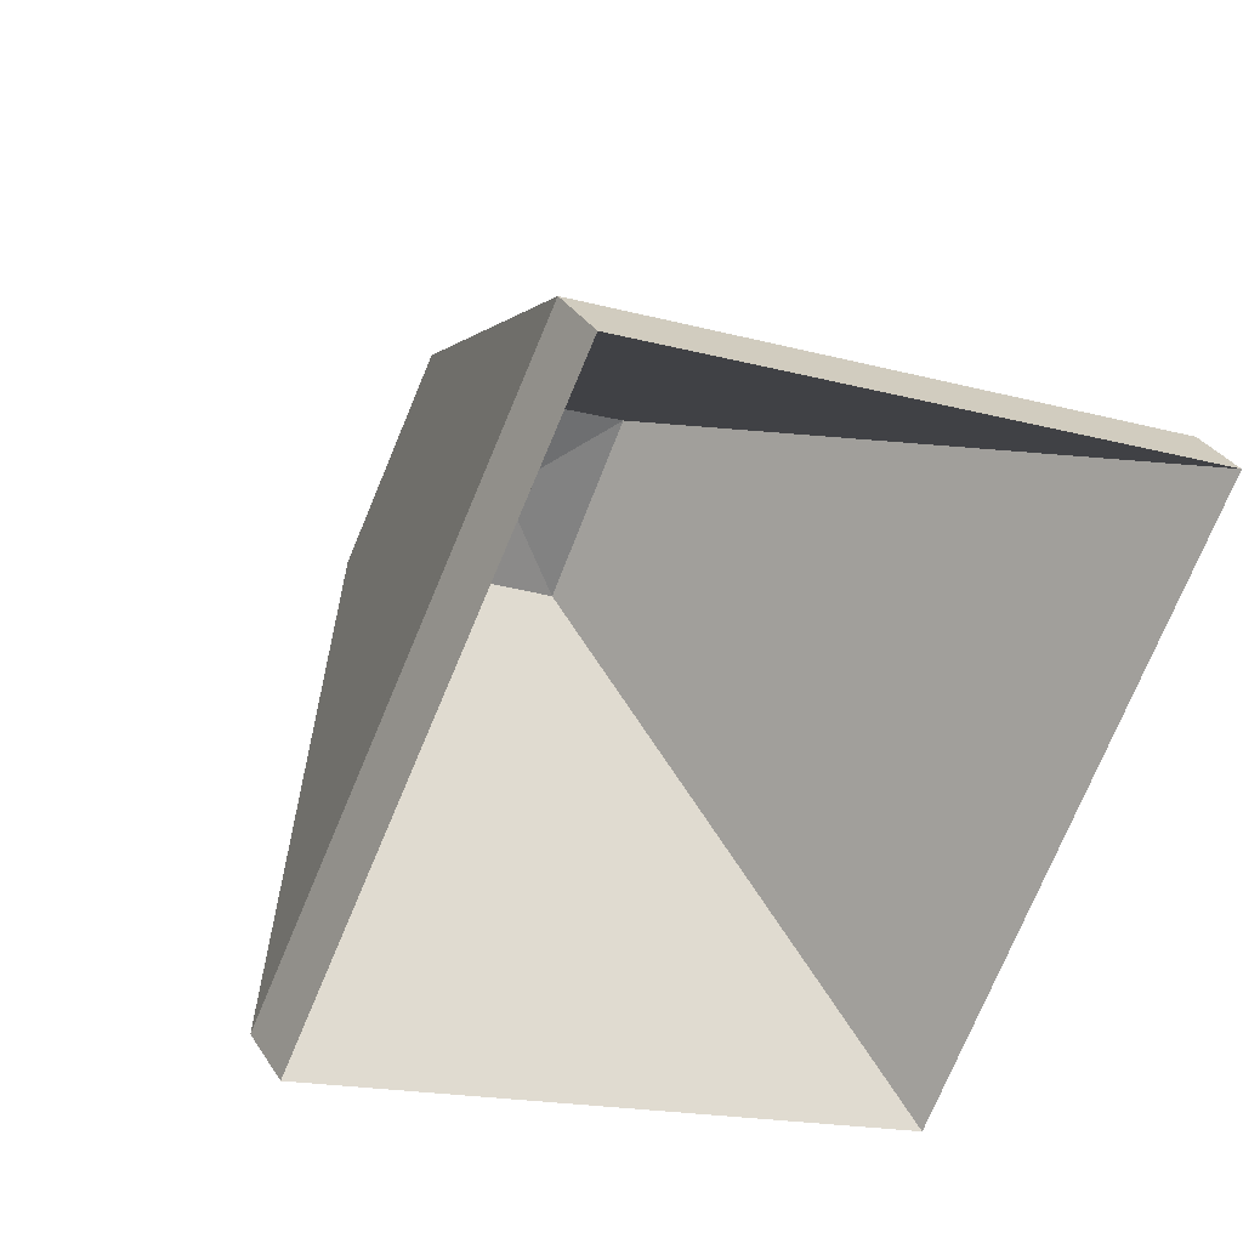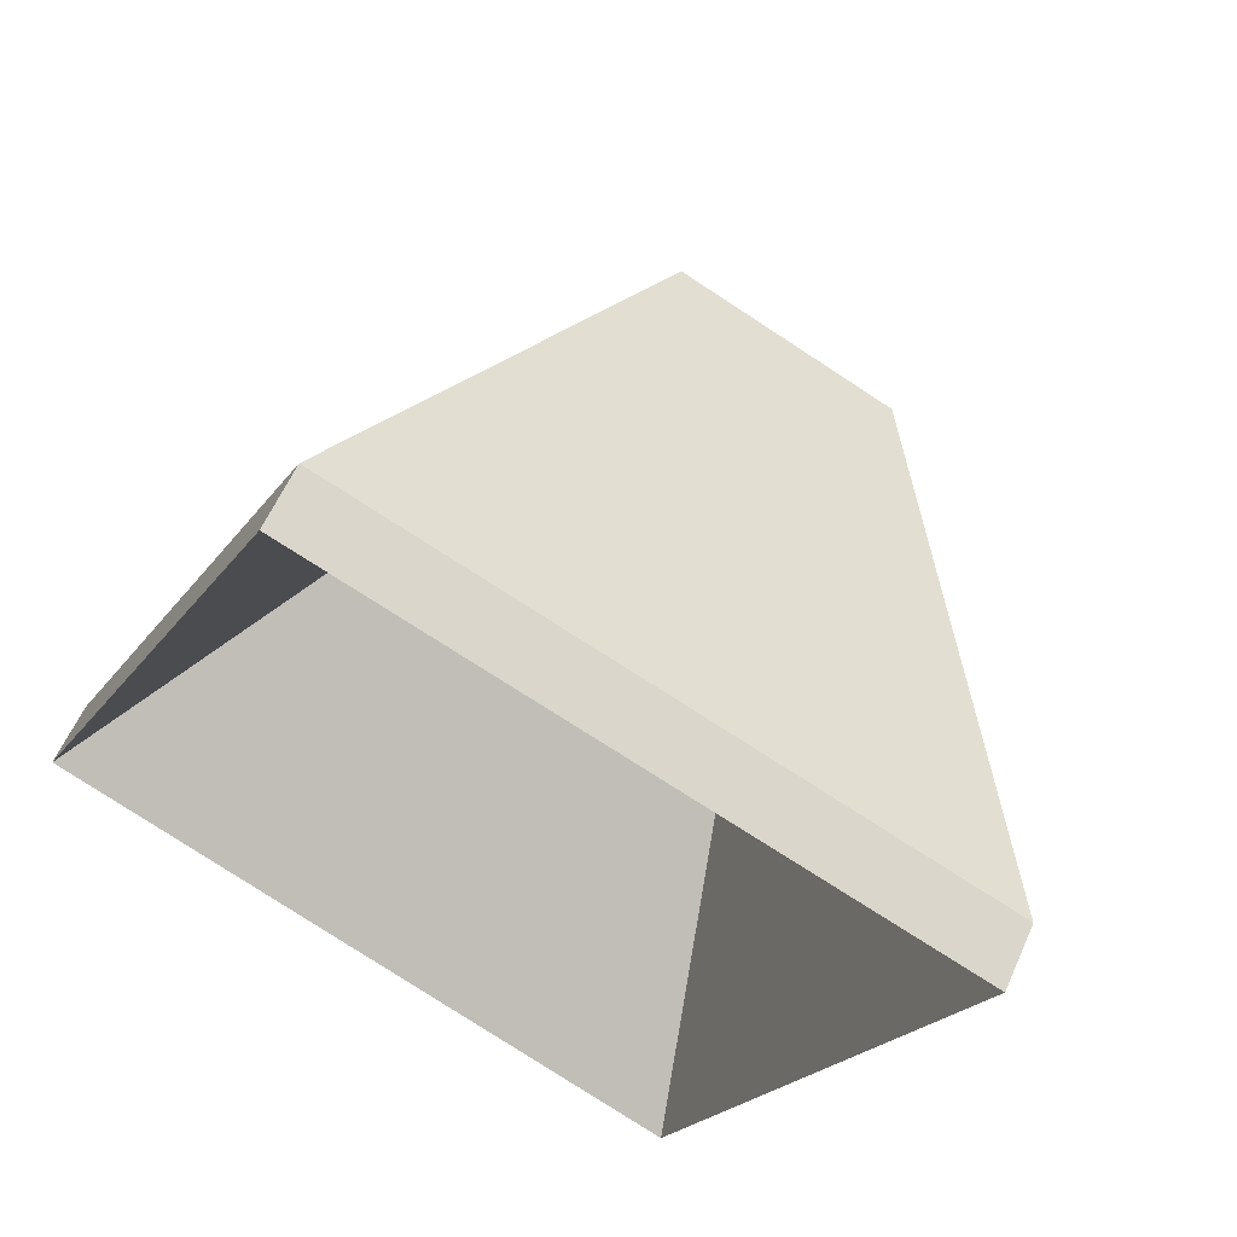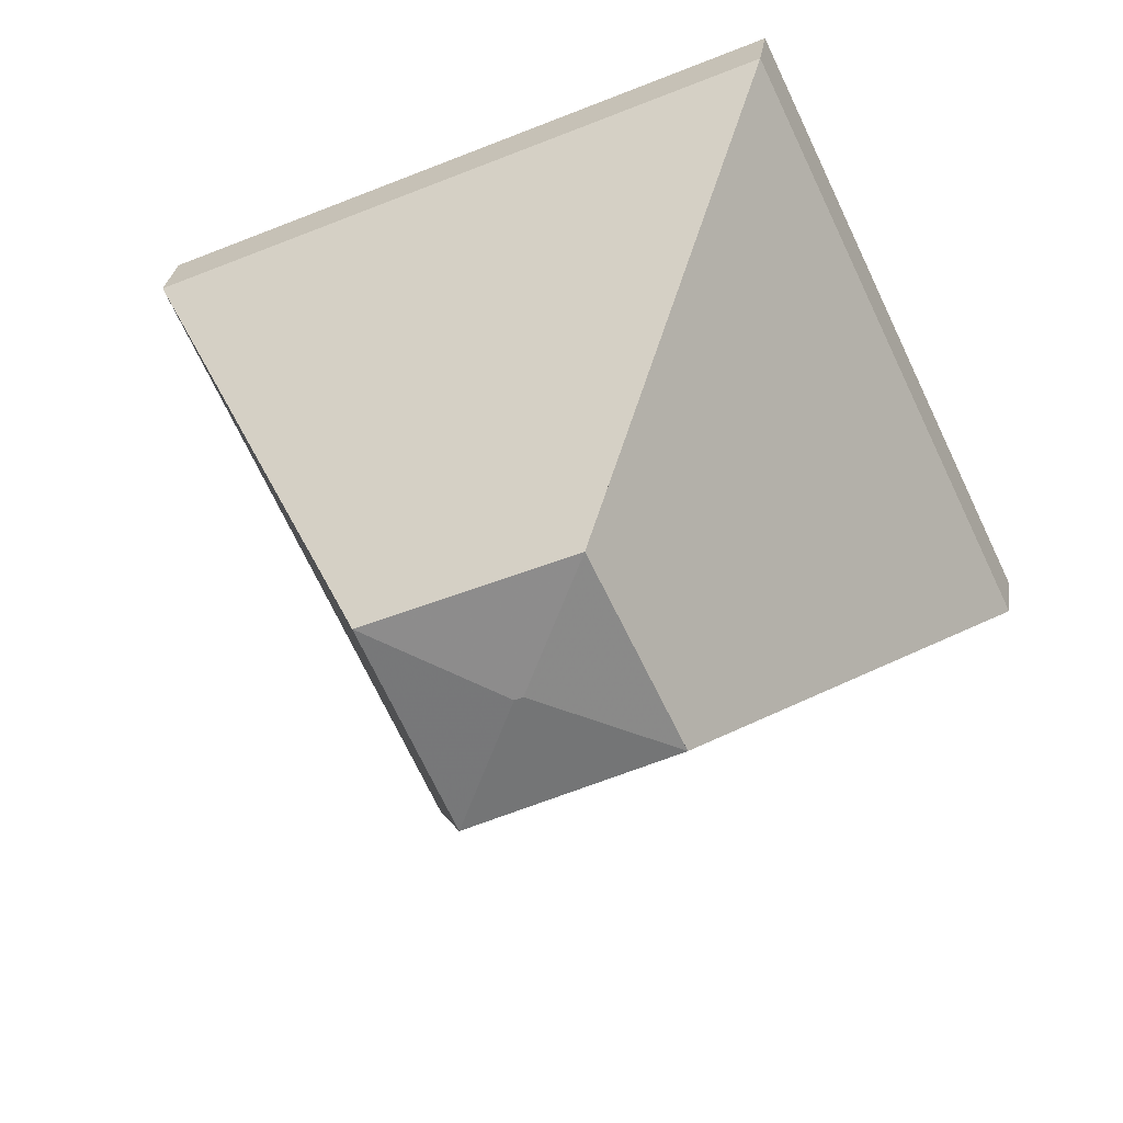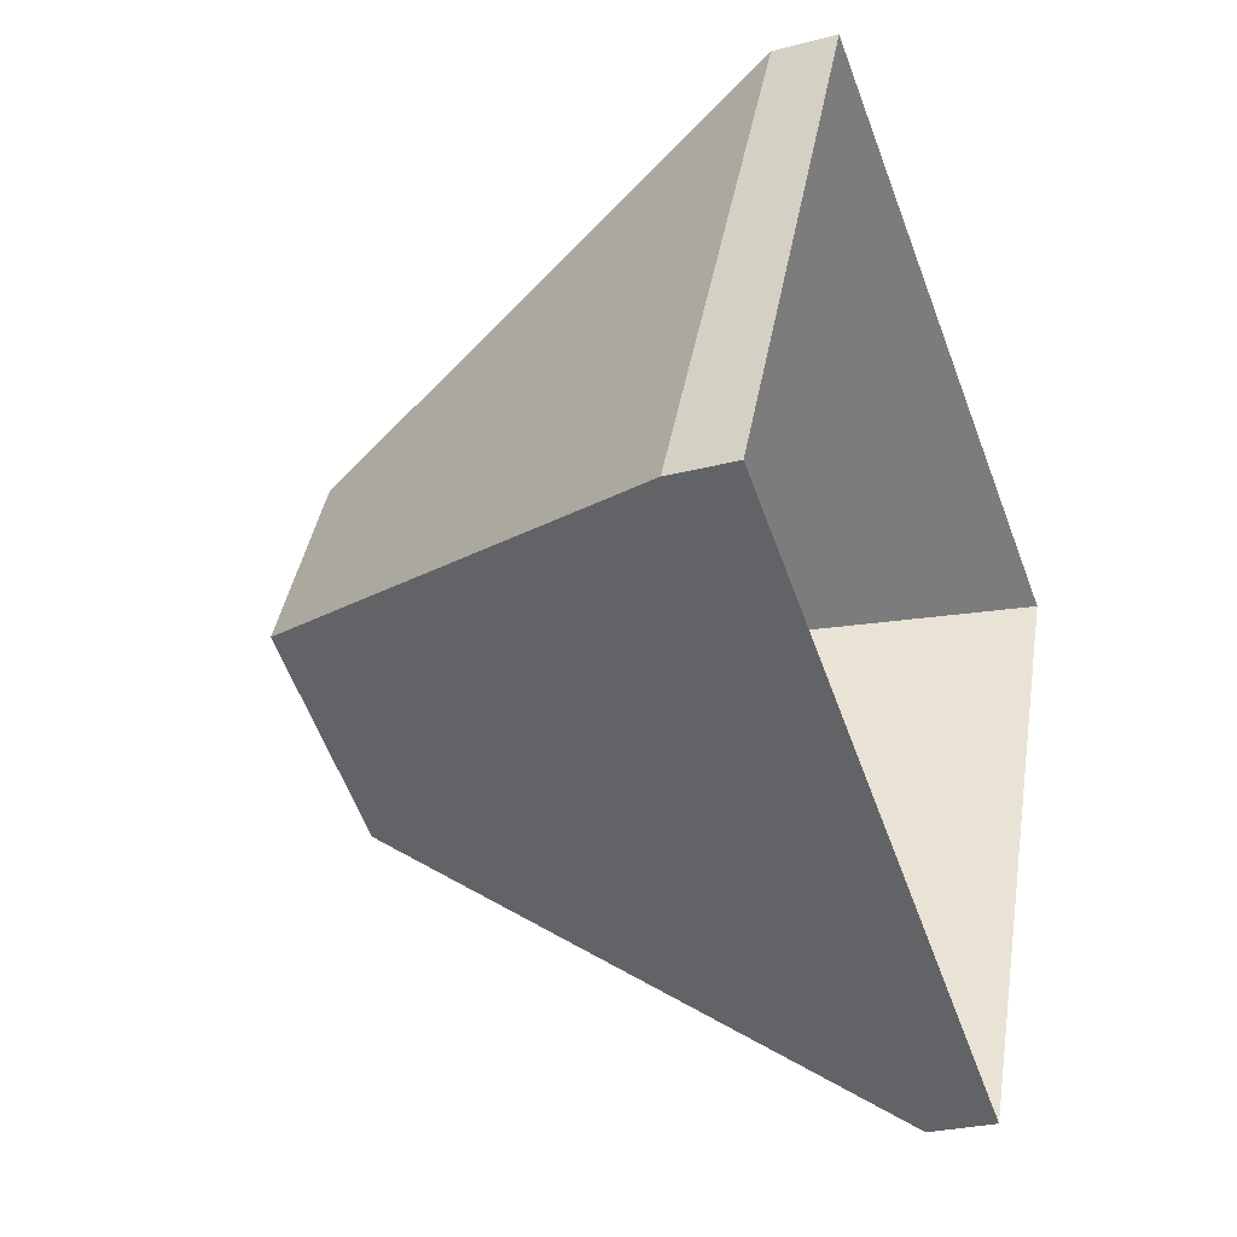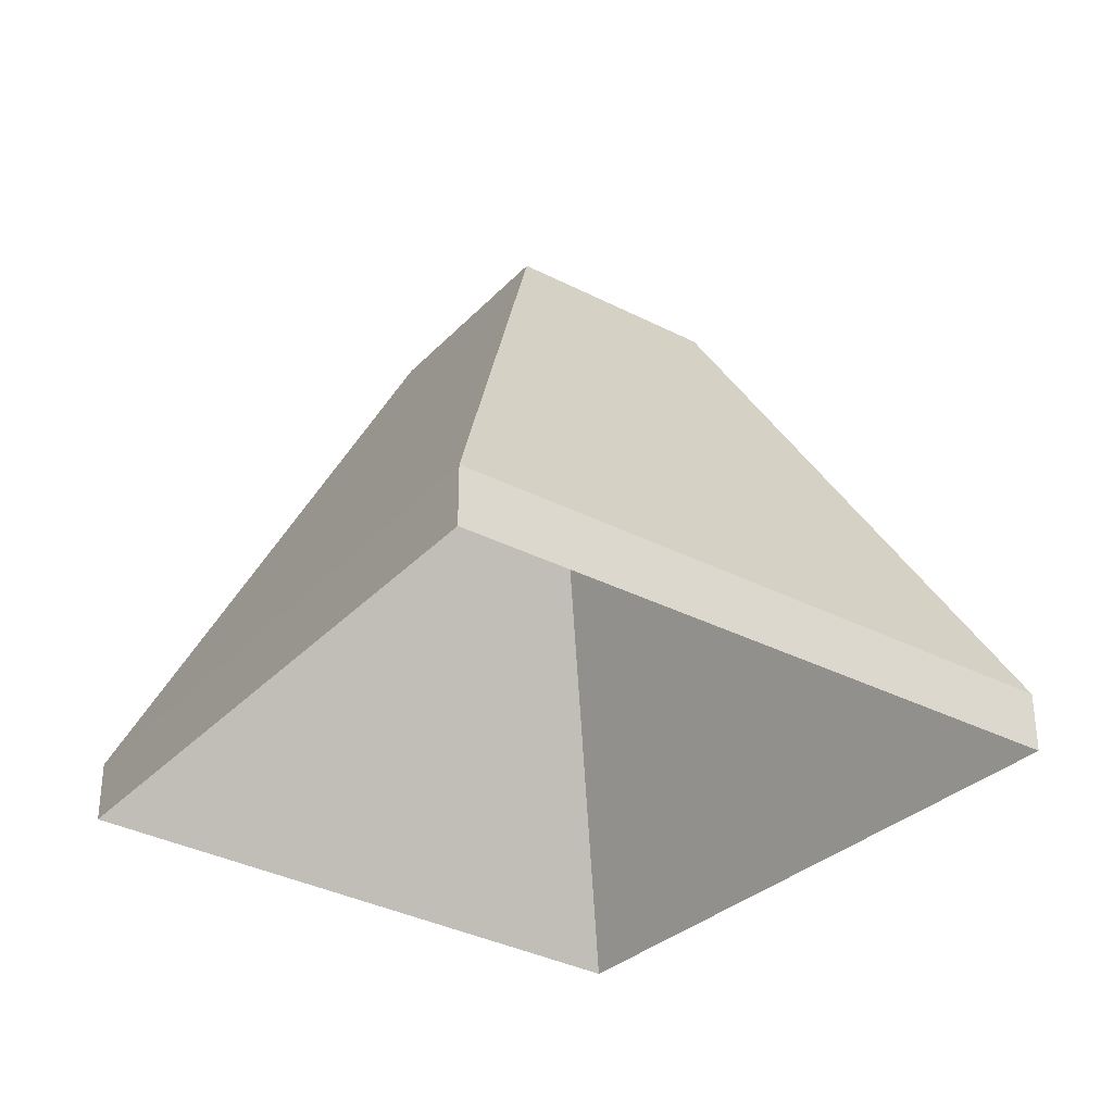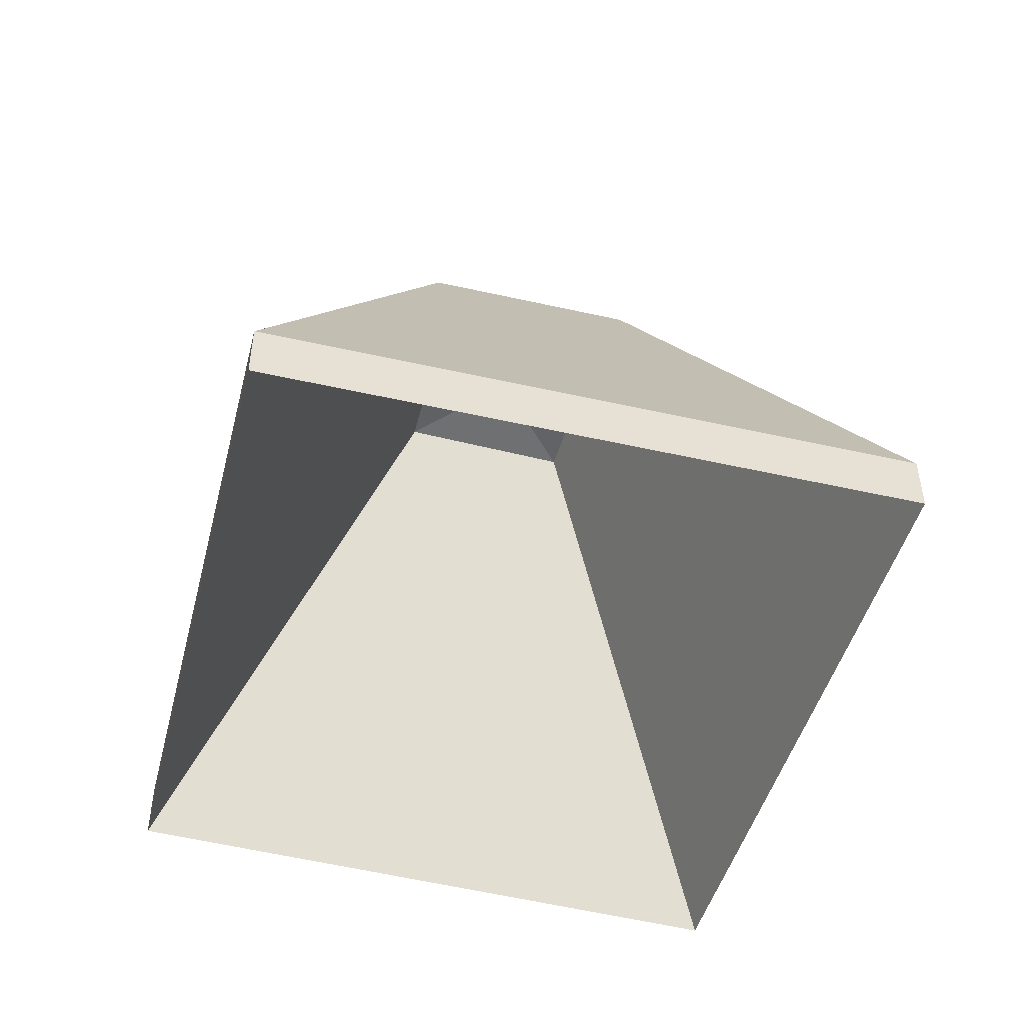
<metadata>
{"format":"obj","ext":"obj","renderer":"f3d","projection":"perspective","resolution":1024,"background":"white","views":[{"elev":32.3,"azim":-27.7,"up":"+Z"},{"elev":59.9,"azim":23.9,"up":"+Z"},{"elev":28.4,"azim":-172.2,"up":"+Z"},{"elev":-27.4,"azim":-68.1,"up":"+Z"},{"elev":-33.0,"azim":78.6,"up":"+Y"},{"elev":-49.9,"azim":100.1,"up":"+Y"}]}
</metadata>
<code>
v 6.348 -0.01311 -0.4134
v 6.352 -0.01378 -0.4239
v 6.351 -0.01554 -0.4222
v 6.348 -0.01498 -0.4134
v 6.352 -0.01378 -0.4239
v 6.358 -0.01378 -0.4095
v 6.357 -0.01554 -0.4101
v 6.351 -0.01554 -0.4222
v 6.358 -0.01378 -0.4095
v 6.348 -0.01311 -0.4134
v 6.348 -0.01498 -0.4134
v 6.357 -0.01554 -0.4101
v 6.352 -0.01378 -0.4239
v 6.348 -0.01311 -0.4134
v 6.358 -0.01378 -0.4095
v 6.357 -0.01554 -0.4101
v 6.348 -0.01498 -0.4134
v 6.351 -0.01554 -0.4222
v 6.348 -0.01311 -0.4134
v 6.358 -0.01378 -0.4095
v 6.357 -0.01554 -0.4101
v 6.348 -0.01498 -0.4134
v 6.347 -0.01311 -0.4131
v 6.348 -0.01311 -0.4134
v 6.348 -0.01498 -0.4134
v 6.347 -0.01498 -0.4131
v 6.358 -0.01378 -0.4095
v 6.344 -0.01378 -0.403
v 6.344 -0.01554 -0.4046
v 6.357 -0.01554 -0.4101
v 6.344 -0.01378 -0.403
v 6.347 -0.01311 -0.4131
v 6.347 -0.01498 -0.4131
v 6.344 -0.01554 -0.4046
v 6.348 -0.01311 -0.4134
v 6.347 -0.01311 -0.4131
v 6.344 -0.01378 -0.403
v 6.358 -0.01378 -0.4095
v 6.344 -0.01554 -0.4046
v 6.347 -0.01498 -0.4131
v 6.348 -0.01498 -0.4134
v 6.357 -0.01554 -0.4101
v 6.347 -0.01311 -0.4131
v 6.344 -0.01378 -0.403
v 6.344 -0.01554 -0.4046
v 6.347 -0.01498 -0.4131
v 6.344 -0.01378 -0.403
v 6.337 -0.01378 -0.4166
v 6.339 -0.01554 -0.416
v 6.344 -0.01554 -0.4046
v 6.337 -0.01378 -0.4166
v 6.347 -0.01311 -0.4131
v 6.347 -0.01498 -0.4131
v 6.339 -0.01554 -0.416
v 6.344 -0.01378 -0.403
v 6.347 -0.01311 -0.4131
v 6.337 -0.01378 -0.4166
v 6.339 -0.01554 -0.416
v 6.347 -0.01498 -0.4131
v 6.344 -0.01554 -0.4046
v 6.347 -0.01311 -0.4131
v 6.337 -0.01378 -0.4166
v 6.339 -0.01554 -0.416
v 6.347 -0.01498 -0.4131
v 6.348 -0.01311 -0.4134
v 6.347 -0.01311 -0.4131
v 6.347 -0.01498 -0.4131
v 6.348 -0.01498 -0.4134
v 6.337 -0.01378 -0.4166
v 6.352 -0.01378 -0.4239
v 6.351 -0.01554 -0.4222
v 6.339 -0.01554 -0.416
v 6.352 -0.01378 -0.4239
v 6.348 -0.01311 -0.4134
v 6.348 -0.01498 -0.4134
v 6.351 -0.01554 -0.4222
v 6.347 -0.01311 -0.4131
v 6.348 -0.01311 -0.4134
v 6.352 -0.01378 -0.4239
v 6.337 -0.01378 -0.4166
v 6.351 -0.01554 -0.4222
v 6.348 -0.01498 -0.4134
v 6.347 -0.01498 -0.4131
v 6.339 -0.01554 -0.416
v 6.352 -0.01378 -0.4239
v 6.359 -0.0469 -0.4449
v 6.359 -0.05131 -0.4449
v 6.351 -0.01554 -0.4222
v 6.358 -0.01378 -0.4095
v 6.352 -0.01378 -0.4239
v 6.351 -0.01554 -0.4222
v 6.357 -0.01554 -0.4101
v 6.359 -0.0469 -0.4449
v 6.379 -0.0469 -0.4017
v 6.379 -0.05131 -0.4017
v 6.359 -0.05131 -0.4449
v 6.379 -0.0469 -0.4017
v 6.358 -0.01378 -0.4095
v 6.357 -0.01554 -0.4101
v 6.379 -0.05131 -0.4017
v 6.352 -0.01378 -0.4239
v 6.358 -0.01378 -0.4095
v 6.379 -0.0469 -0.4017
v 6.359 -0.0469 -0.4449
v 6.379 -0.05131 -0.4017
v 6.357 -0.01554 -0.4101
v 6.351 -0.01554 -0.4222
v 6.359 -0.05131 -0.4449
v 6.358 -0.01378 -0.4095
v 6.379 -0.0469 -0.4017
v 6.379 -0.05131 -0.4017
v 6.357 -0.01554 -0.4101
v 6.344 -0.01378 -0.403
v 6.358 -0.01378 -0.4095
v 6.357 -0.01554 -0.4101
v 6.344 -0.01554 -0.4046
v 6.379 -0.0469 -0.4017
v 6.336 -0.0469 -0.3828
v 6.336 -0.05131 -0.3828
v 6.379 -0.05131 -0.4017
v 6.336 -0.0469 -0.3828
v 6.344 -0.01378 -0.403
v 6.344 -0.01554 -0.4046
v 6.336 -0.05131 -0.3828
v 6.358 -0.01378 -0.4095
v 6.344 -0.01378 -0.403
v 6.336 -0.0469 -0.3828
v 6.379 -0.0469 -0.4017
v 6.336 -0.05131 -0.3828
v 6.344 -0.01554 -0.4046
v 6.357 -0.01554 -0.4101
v 6.379 -0.05131 -0.4017
v 6.337 -0.01378 -0.4166
v 6.317 -0.0469 -0.4236
v 6.317 -0.05131 -0.4236
v 6.339 -0.01554 -0.416
v 6.352 -0.01378 -0.4239
v 6.337 -0.01378 -0.4166
v 6.339 -0.01554 -0.416
v 6.351 -0.01554 -0.4222
v 6.317 -0.0469 -0.4236
v 6.359 -0.0469 -0.4449
v 6.359 -0.05131 -0.4449
v 6.317 -0.05131 -0.4236
v 6.359 -0.0469 -0.4449
v 6.352 -0.01378 -0.4239
v 6.351 -0.01554 -0.4222
v 6.359 -0.05131 -0.4449
v 6.337 -0.01378 -0.4166
v 6.352 -0.01378 -0.4239
v 6.359 -0.0469 -0.4449
v 6.317 -0.0469 -0.4236
v 6.359 -0.05131 -0.4449
v 6.351 -0.01554 -0.4222
v 6.339 -0.01554 -0.416
v 6.317 -0.05131 -0.4236
v 6.344 -0.01378 -0.403
v 6.336 -0.0469 -0.3828
v 6.336 -0.05131 -0.3828
v 6.344 -0.01554 -0.4046
v 6.337 -0.01378 -0.4166
v 6.344 -0.01378 -0.403
v 6.344 -0.01554 -0.4046
v 6.339 -0.01554 -0.416
v 6.336 -0.0469 -0.3828
v 6.317 -0.0469 -0.4236
v 6.317 -0.05131 -0.4236
v 6.336 -0.05131 -0.3828
v 6.317 -0.0469 -0.4236
v 6.337 -0.01378 -0.4166
v 6.339 -0.01554 -0.416
v 6.317 -0.05131 -0.4236
v 6.344 -0.01378 -0.403
v 6.337 -0.01378 -0.4166
v 6.317 -0.0469 -0.4236
v 6.336 -0.0469 -0.3828
v 6.317 -0.05131 -0.4236
v 6.339 -0.01554 -0.416
v 6.344 -0.01554 -0.4046
v 6.336 -0.05131 -0.3828
f 1 2 3
f 1 3 4
f 5 6 7
f 5 7 8
f 9 10 11
f 9 11 12
f 13 14 15
f 16 17 18
f 19 20 21
f 19 21 22
f 23 24 25
f 23 25 26
f 27 28 29
f 27 29 30
f 31 32 33
f 31 33 34
f 35 36 37
f 35 37 38
f 39 40 41
f 39 41 42
f 43 44 45
f 43 45 46
f 47 48 49
f 47 49 50
f 51 52 53
f 51 53 54
f 55 56 57
f 58 59 60
f 61 62 63
f 61 63 64
f 65 66 67
f 65 67 68
f 69 70 71
f 69 71 72
f 73 74 75
f 73 75 76
f 77 78 79
f 77 79 80
f 81 82 83
f 81 83 84
f 85 86 87
f 85 87 88
f 89 90 91
f 89 91 92
f 93 94 95
f 93 95 96
f 97 98 99
f 97 99 100
f 101 102 103
f 101 103 104
f 105 106 107
f 105 107 108
f 109 110 111
f 109 111 112
f 113 114 115
f 113 115 116
f 117 118 119
f 117 119 120
f 121 122 123
f 121 123 124
f 125 126 127
f 125 127 128
f 129 130 131
f 129 131 132
f 133 134 135
f 133 135 136
f 137 138 139
f 137 139 140
f 141 142 143
f 141 143 144
f 145 146 147
f 145 147 148
f 149 150 151
f 149 151 152
f 153 154 155
f 153 155 156
f 157 158 159
f 157 159 160
f 161 162 163
f 161 163 164
f 165 166 167
f 165 167 168
f 169 170 171
f 169 171 172
f 173 174 175
f 173 175 176
f 177 178 179
f 177 179 180

</code>
